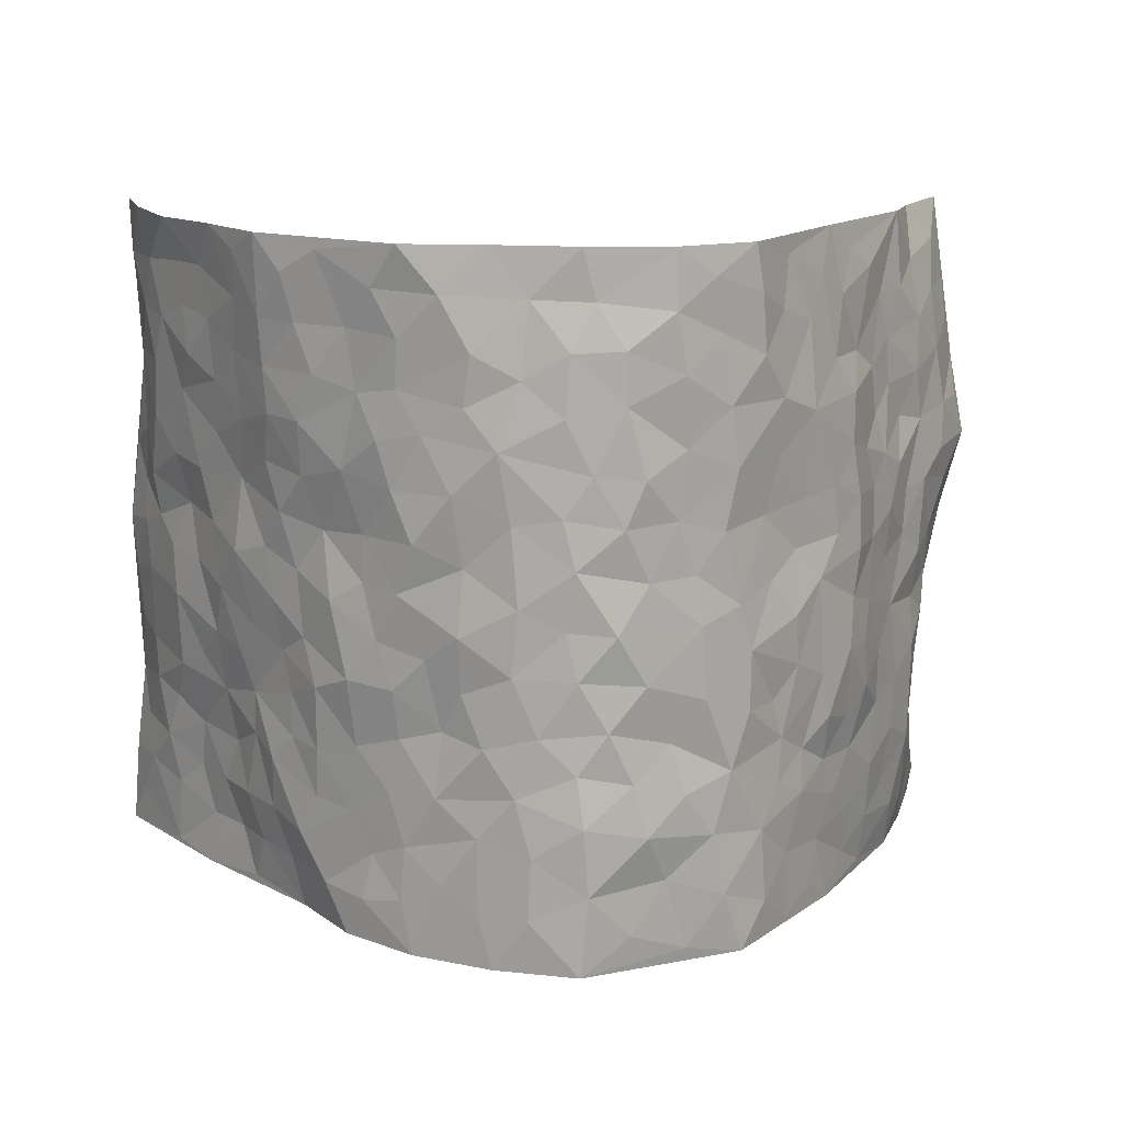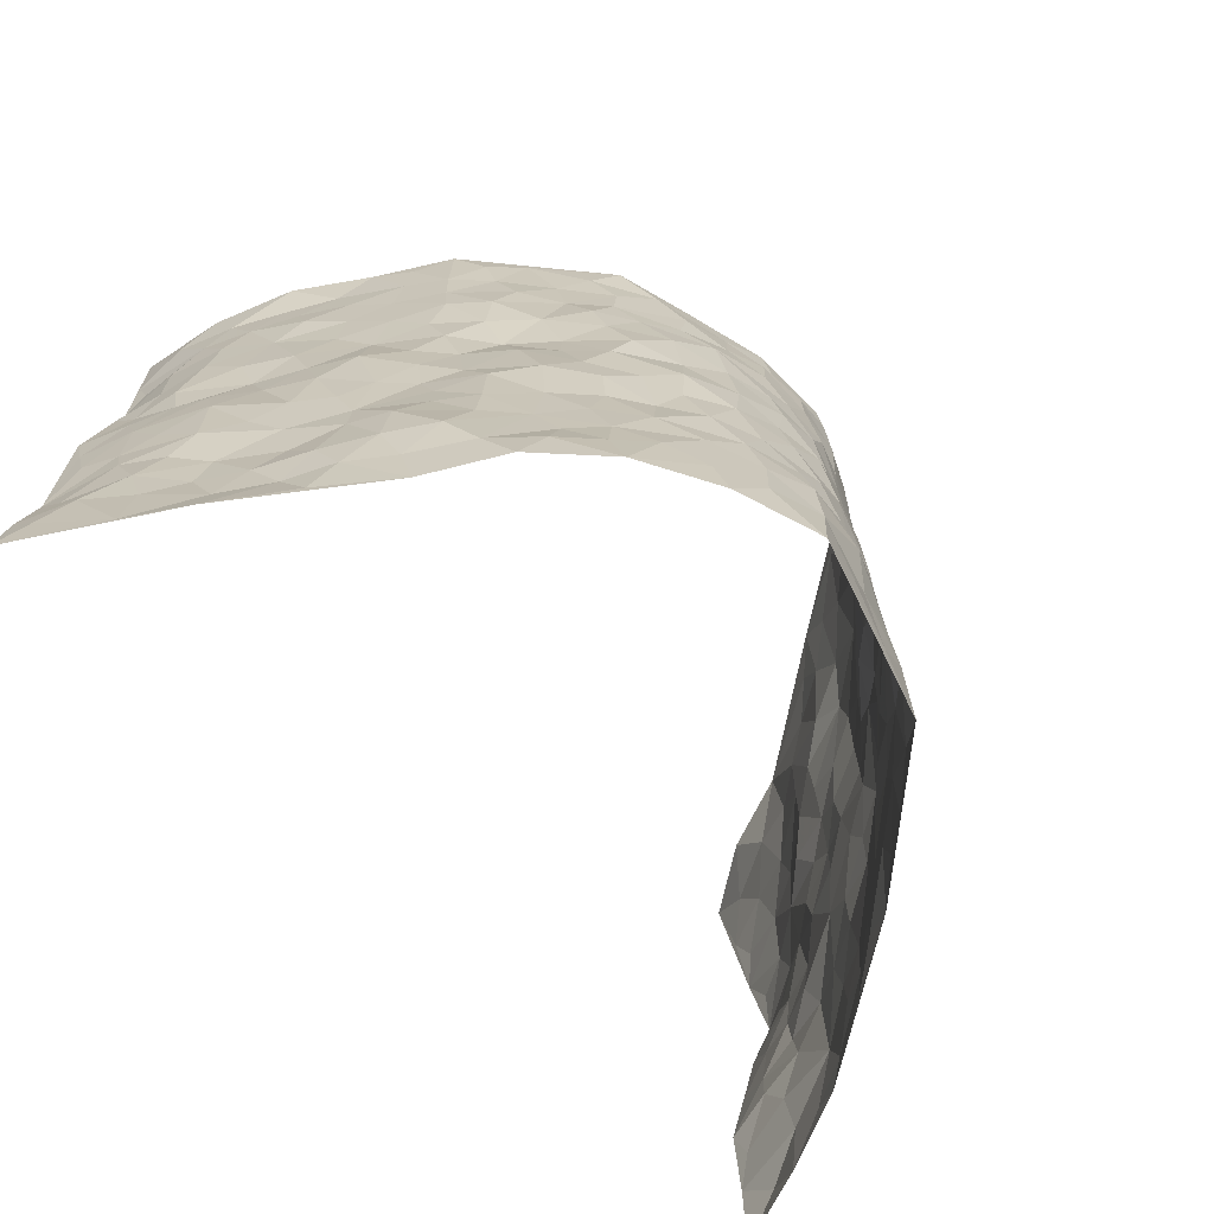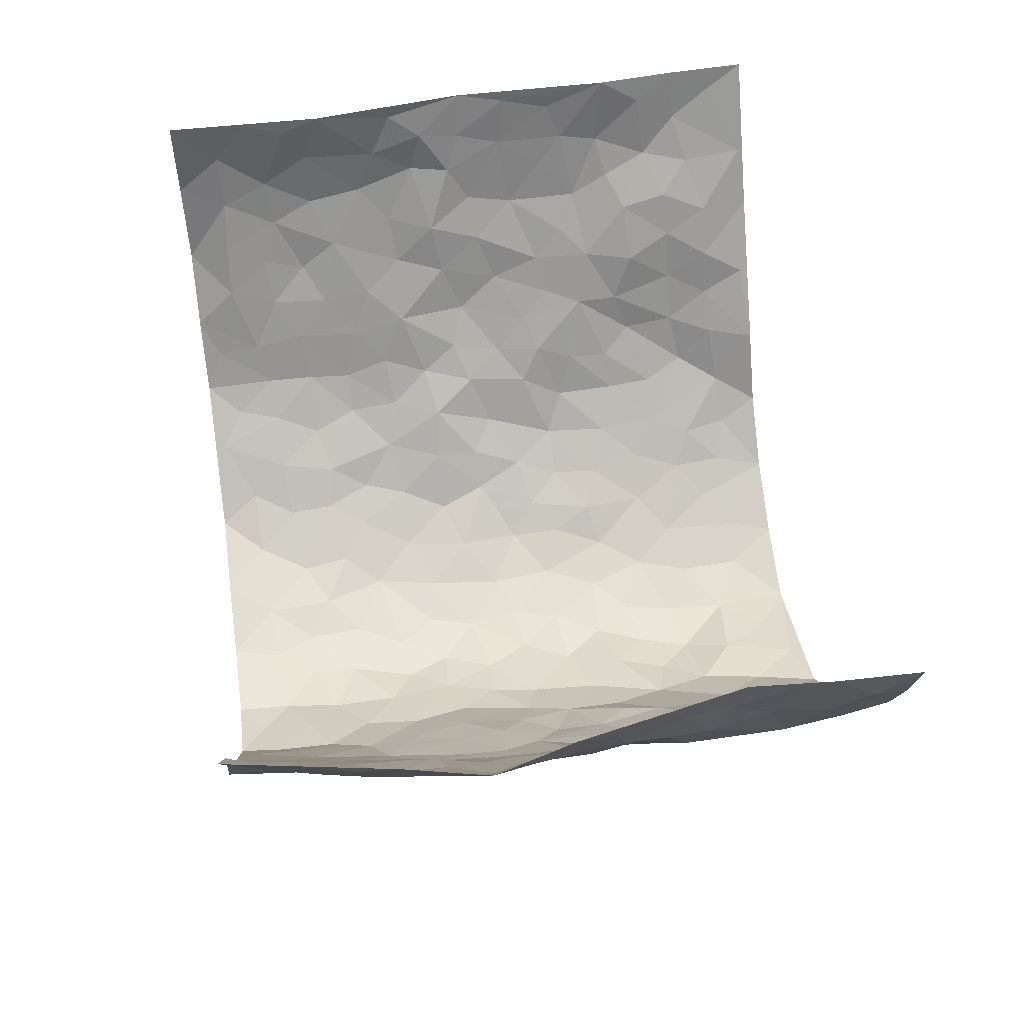
<metadata>
{"format":"obj","ext":"obj","renderer":"f3d","projection":"perspective","resolution":1024,"background":"white","views":[{"elev":14.4,"azim":175.5,"up":"+Y"},{"elev":-71.4,"azim":134.7,"up":"+Y"},{"elev":54.1,"azim":-98.1,"up":"+Z"}]}
</metadata>
<code>
v -0.6116 0.004669 0.4142
v -0.6198 0.9907 0.4166
v 0.6622 0.003303 0.3948
v 0.63 1.001 0.4015
v -0.5629 0.391 0.2328
v -0.6434 0.5002 0.3973
v -0.5931 0.3568 0.2867
v -0.002884 0.001872 -0.2925
v -0.5992 0.2532 0.4118
v -0.6012 0.3387 0.3519
v -0.5239 0.001181 0.1853
v -0.6078 0.1288 0.4121
v -0.5271 0.2913 0.1549
v -0.5718 0.002747 0.2985
v -0.5821 0.2877 0.2724
v -0.3934 0.00133 -0.02249
v -0.6004 0.1907 0.3909
v -0.2693 0.1677 -0.1759
v -0.5638 0.3209 0.2103
v -0.5858 0.1206 0.297
v -0.6046 0.06564 0.3572
v -0.5586 0.06359 0.2363
v -0.5017 0.1259 0.1259
v -0.5282 0.07348 0.1702
v -0.5837 0.2079 0.3073
v -0.5888 0.2715 0.3424
v -0.5589 0.1749 0.2053
v -0.5179 0.2081 0.1391
v -0.6007 0.4867 0.2895
v -0.622 0.3764 0.4054
v -0.5137 0.9924 0.196
v -0.4277 0.2216 0.01026
v 0.2334 0.158 -0.1822
v -0.6516 0.7435 0.396
v -0.3246 0.3931 -0.1253
v -0.5584 0.7491 0.2215
v -0.563 0.8274 0.2394
v -0.4585 0.4406 0.04349
v -0.4647 0.6039 0.06197
v -0.3749 0.9957 -0.008274
v -0.6537 0.6828 0.3687
v -0.5015 0.5604 0.1119
v -0.3435 0.7536 -0.109
v -0.4169 0.2789 -0.01578
v -0.3781 0.2251 -0.04881
v -0.3994 0.1616 -0.02064
v -0.3824 0.6353 -0.06548
v -0.3185 0.5591 -0.1177
v 0.1583 0.4744 -0.2401
v -0.2956 0.2218 -0.1446
v -0.2036 0.6111 -0.2237
v -0.327 0.6288 -0.1139
v -0.2761 0.05761 -0.1711
v -0.4689 0.7073 0.09239
v -0.3385 0.1947 -0.1005
v -0.6171 0.6146 0.2898
v -0.04148 0.349 -0.2834
v 0.0533 0.3404 -0.2716
v 0.2671 0.4513 -0.1618
v -0.09687 0.5526 -0.2684
v -0.1623 0.5566 -0.2436
v 0.08725 0.632 -0.2605
v -0.4844 0.3447 0.08847
v -0.5412 0.5714 0.1906
v -0.6349 0.8047 0.3742
v -0.4373 0.1283 0.03208
v -0.3159 0.01189 -0.1187
v -0.5713 0.4638 0.2266
v -0.4751 0.171 0.07615
v -0.4609 0.01769 0.08196
v -0.2376 0.001693 -0.2143
v -0.4689 0.08732 0.07843
v -0.4237 0.0527 0.02554
v -0.3572 0.03702 -0.06932
v -0.3694 0.1036 -0.05342
v -0.6227 0.6822 0.3105
v -0.6328 0.8673 0.3988
v -0.5353 0.5069 0.1799
v -0.006372 0.9996 -0.2639
v -0.5702 0.6716 0.2385
v -0.4535 0.3132 0.02355
v -0.423 0.4597 -0.01623
v 0.003438 0.5732 -0.2816
v -0.05309 0.4841 -0.2851
v 0.0001299 0.4209 -0.2817
v -0.1225 0.1284 -0.2566
v -0.4461 0.6682 0.03709
v -0.6331 0.5596 0.331
v -0.5241 0.6871 0.1834
v -0.382 0.2958 -0.06678
v -0.4833 0.2661 0.08773
v -0.4151 0.6874 -0.02372
v -0.1712 0.4854 -0.2456
v -0.2465 0.4362 -0.1968
v -0.4888 0.647 0.1033
v -0.01374 0.1171 -0.291
v -0.3602 0.5095 -0.09155
v -0.301 0.289 -0.1359
v -0.228 0.504 -0.208
v -0.1787 0.3816 -0.2432
v -0.6723 0.621 0.384
v -0.5215 0.6205 0.1518
v -0.5817 0.5768 0.2419
v -0.3136 0.1102 -0.1227
v -0.4319 0.5316 -0.01119
v -0.5091 0.4043 0.1323
v -0.1283 0.3242 -0.2537
v -0.1497 0.2498 -0.2558
v -0.4286 0.6104 -0.01302
v 0.1047 0.7307 -0.2591
v -0.006963 0.2159 -0.2913
v -0.07601 0.2735 -0.2777
v 0.001337 0.2892 -0.2822
v -0.369 0.3633 -0.08023
v -0.1918 0.1842 -0.2353
v -0.4935 0.4861 0.1076
v -0.4492 0.3796 0.01948
v -0.4169 0.3903 -0.03734
v -0.2771 0.5241 -0.1612
v -0.245 0.3503 -0.1995
v -0.3185 0.467 -0.136
v -0.2181 0.271 -0.219
v -0.09389 0.4117 -0.2742
v -0.4639 0.5298 0.05544
v -0.09634 0.1982 -0.2799
v -0.2092 0.09339 -0.2307
v -0.3384 0.2585 -0.09466
v -0.6169 0.4378 0.3517
v -0.5972 0.4198 0.2946
v 0.0875 0.424 -0.264
v 0.1908 0.2381 -0.2119
v 0.07893 0.5186 -0.2669
v 0.01592 0.4895 -0.2762
v 0.1546 0.3936 -0.2323
v 0.5699 0.4988 0.2294
v 0.2022 0.4343 -0.206
v 0.2377 0.3137 -0.1754
v 0.15 0.5683 -0.2336
v 0.1138 0.9994 -0.2332
v -0.2643 0.6199 -0.1677
v 0.37 0.879 -0.08362
v 0.4237 0.997 -0.04344
v -0.2095 0.7812 -0.2251
v -0.06361 0.8657 -0.2771
v -0.2853 0.3491 -0.1502
v -0.3892 0.5646 -0.05723
v -0.07508 0.05271 -0.273
v -0.155 0.022 -0.2446
v 0.116 0.001912 -0.255
v 0.009014 0.8619 -0.2728
v -0.02059 0.7011 -0.279
v 0.3556 0.1973 -0.0726
v 0.2974 0.2902 -0.1292
v 0.4674 0.5274 0.05567
v 0.4217 0.5475 0.005809
v 0.3814 0.136 -0.04966
v 0.4208 0.229 0.00621
v 0.3538 0.3623 -0.08184
v 0.01916 0.6425 -0.2766
v -0.0628 0.6286 -0.2791
v -0.1474 0.73 -0.2538
v -0.09093 0.6939 -0.2767
v -0.06447 0.7925 -0.2777
v -0.1363 0.6338 -0.2551
v 0.01709 0.7762 -0.2747
v 0.2327 0.9979 -0.2011
v -0.02475 0.9276 -0.2651
v -0.258 0.8458 -0.1971
v -0.1962 0.8799 -0.2305
v -0.2905 0.7807 -0.1626
v -0.2402 0.9982 -0.2143
v -0.221 0.6963 -0.2181
v -0.2872 0.7002 -0.1561
v -0.1443 0.8299 -0.2618
v -0.1287 0.9986 -0.2637
v 0.2034 0.7463 -0.2085
v 0.1655 0.668 -0.234
v 0.283 0.5953 -0.1371
v 0.2392 0.5231 -0.1861
v 0.2442 0.666 -0.1841
v 0.3687 0.7429 -0.08365
v 0.3112 0.6828 -0.1245
v 0.2629 0.7332 -0.1748
v 0.06165 0.9302 -0.2511
v 0.07293 0.8245 -0.2574
v 0.1386 0.8588 -0.2413
v 0.233 0.873 -0.1931
v 0.2873 0.793 -0.1465
v 0.2173 0.5958 -0.2062
v -0.5977 0.8625 0.3156
v -0.4934 0.8128 0.1436
v -0.6051 0.7712 0.296
v -0.5526 0.9879 0.3129
v -0.6041 0.9335 0.3587
v -0.5507 0.9143 0.2605
v -0.5209 0.8808 0.1877
v -0.4515 0.9263 0.08051
v -0.4781 0.8821 0.1302
v -0.4981 0.742 0.1466
v -0.4272 0.8109 0.04026
v -0.4616 0.7777 0.0918
v -0.3981 0.8987 0.001963
v -0.3342 0.8774 -0.1005
v -0.4116 0.9573 0.03474
v -0.3824 0.8148 -0.04424
v -0.3571 0.9348 -0.05339
v -0.2968 0.9717 -0.1307
v -0.418 0.76 -0.01152
v -0.2876 0.9006 -0.1548
v -0.2514 0.9301 -0.2058
v 0.1476 0.7857 -0.2354
v 0.2354 0.8041 -0.1894
v 0.1788 0.9336 -0.2231
v 0.3463 0.8112 -0.1053
v 0.3007 0.8801 -0.1379
v 0.3395 0.9815 -0.1137
v 0.2664 0.937 -0.1727
v 0.3875 0.9467 -0.07662
v 0.3302 0.4946 -0.1067
v 0.2843 0.529 -0.1392
v 0.3981 0.6041 -0.02928
v 0.3659 0.6639 -0.07105
v 0.3366 0.5887 -0.07846
v 0.3042 0.1908 -0.1198
v 0.389 0.3359 -0.02333
v 0.3759 0.5232 -0.04134
v 0.3089 0.3881 -0.1338
v -0.1304 0.9149 -0.2668
v -0.1852 0.9576 -0.2415
v 0.2786 0.1338 -0.1412
v 0.4535 0.01683 0.09044
v 0.1803 0.3339 -0.2078
v 0.2464 0.3848 -0.1789
v 0.446 0.2493 0.06249
v 0.5606 0.9966 0.1636
v 0.6374 0.2524 0.4066
v 0.4161 0.8108 -0.03368
v 0.5277 0.4886 0.1688
v 0.4115 0.7455 -0.03477
v 0.6466 0.5033 0.4015
v 0.4914 0.296 0.1354
v 0.4107 0.4687 -0.005389
v 0.5615 0.3123 0.2194
v 0.4392 0.4169 0.03907
v 0.3787 0.004918 -0.007166
v 0.08436 0.2526 -0.2656
v 0.3958 0.07959 0.0005638
v 0.1266 0.3195 -0.2484
v 0.3533 0.2674 -0.07773
v 0.6061 0.267 0.3056
v 0.492 0.4629 0.1003
v 0.4393 0.08431 0.0596
v 0.3694 0.4269 -0.05031
v 0.4655 0.3731 0.07755
v 0.2544 0.2331 -0.1646
v 0.3897 0.2726 -0.027
v 0.2397 0.07917 -0.1826
v 0.3166 0.0032 -0.113
v 0.2255 0.002593 -0.1968
v 0.1864 0.1149 -0.2183
v 0.06361 0.1702 -0.2744
v 0.1355 0.1899 -0.2448
v 0.4623 0.1493 0.08707
v 0.5661 0.4247 0.2151
v 0.53 0.2231 0.205
v 0.472 0.08283 0.1255
v 0.501 0.386 0.1283
v 0.5249 0.341 0.1717
v 0.6099 0.3281 0.3167
v 0.537 0.5689 0.194
v 0.4988 0.1473 0.1583
v 0.5368 0.1517 0.2192
v 0.5914 0.3695 0.2743
v 0.6314 0.3518 0.3694
v 0.6121 0.441 0.3155
v 0.445 0.3147 0.06129
v 0.575 0.1077 0.262
v 0.2932 0.06442 -0.1392
v 0.3468 0.07003 -0.0803
v 0.06741 0.07768 -0.2742
v 0.1345 0.07217 -0.2466
v 0.6184 0.7519 0.4063
v 0.518 0.0806 0.1929
v 0.4762 0.2177 0.1284
v 0.6389 0.4275 0.386
v 0.6176 0.5117 0.3351
v 0.5717 0.2521 0.2497
v 0.4216 0.1499 0.01757
v 0.5281 0.003085 0.1879
v 0.3997 0.3955 -0.004904
v 0.6419 0.06565 0.3617
v 0.6526 0.1276 0.3999
v 0.591 0.182 0.2746
v 0.6209 0.1266 0.3258
v 0.5801 0.01076 0.2686
v 0.6286 0.1899 0.3655
v 0.501 0.5567 0.1231
v 0.5188 0.6334 0.1417
v 0.4539 0.6366 0.0561
v 0.5906 0.6921 0.2558
v 0.4894 0.7713 0.08828
v 0.6292 0.6277 0.3827
v 0.5586 0.6422 0.2066
v 0.6004 0.5963 0.2848
v 0.5429 0.7447 0.1762
v 0.5905 0.532 0.2804
v 0.6151 0.5764 0.3452
v 0.6089 0.661 0.3199
v 0.4893 0.6927 0.0988
v 0.4509 0.7237 0.0337
v 0.4167 0.6743 -0.01118
v 0.6006 0.8533 0.2815
v 0.536 0.8712 0.1542
v 0.586 0.7776 0.2428
v 0.6109 0.7792 0.3249
v 0.5711 0.8449 0.2141
v 0.6237 0.8763 0.4011
v 0.5298 0.8023 0.1374
v 0.6151 0.8133 0.3817
v 0.5496 0.932 0.1803
v 0.6064 0.9993 0.2795
v 0.4896 0.9976 0.06195
v 0.5888 0.9266 0.2504
v 0.6203 0.9292 0.3313
v 0.5091 0.9342 0.1098
v 0.4555 0.9006 0.01883
v 0.4203 0.88 -0.03658
v 0.4566 0.9686 0.009635
v 0.4578 0.8212 0.03393
v 0.4965 0.8602 0.08836
f 29 6 128
f 12 21 20
f 26 10 9
f 55 45 46
f 27 19 15
f 26 9 17
f 101 6 88
f 12 1 21
f 7 15 19
f 125 86 96
f 84 123 85
f 129 29 128
f 25 27 15
f 12 20 17
f 73 75 66
f 22 14 11
f 26 17 25
f 9 12 17
f 25 15 26
f 5 129 7
f 52 146 48
f 55 18 50
f 7 19 5
f 20 27 25
f 124 82 105
f 41 76 34
f 20 14 22
f 14 20 21
f 14 21 1
f 24 22 11
f 24 27 22
f 72 66 69
f 69 32 91
f 70 24 11
f 24 23 27
f 17 20 25
f 27 20 22
f 10 15 7
f 10 26 15
f 23 28 27
f 27 13 19
f 28 23 69
f 13 27 28
f 119 121 94
f 10 7 129
f 6 30 128
f 9 10 30
f 36 192 80
f 80 102 89
f 118 81 44
f 64 103 78
f 115 126 86
f 45 32 46
f 91 63 13
f 129 68 29
f 95 87 54
f 95 54 199
f 202 40 204
f 82 97 105
f 29 88 6
f 18 55 104
f 148 126 71
f 38 82 124
f 50 18 122
f 117 82 38
f 5 19 106
f 82 117 118
f 80 64 102
f 127 45 55
f 194 77 190
f 98 35 114
f 39 124 105
f 127 50 98
f 106 19 13
f 66 75 46
f 39 95 42
f 63 117 38
f 95 89 102
f 101 56 76
f 51 140 99
f 18 53 126
f 62 83 132
f 45 127 90
f 112 113 57
f 103 29 68
f 130 85 58
f 109 39 105
f 35 94 121
f 113 246 58
f 151 165 163
f 120 100 94
f 114 127 98
f 192 190 65
f 95 39 87
f 36 191 37
f 67 104 74
f 56 101 88
f 13 63 106
f 192 34 76
f 268 241 243
f 108 115 125
f 93 84 60
f 133 84 85
f 156 288 157
f 101 76 41
f 80 103 64
f 105 97 146
f 99 61 51
f 92 109 47
f 125 96 111
f 158 227 153
f 75 104 55
f 69 66 32
f 81 91 32
f 106 78 68
f 42 64 78
f 77 34 65
f 24 70 72
f 75 73 16
f 16 71 67
f 2 34 77
f 13 28 91
f 103 56 88
f 56 80 76
f 72 69 23
f 11 16 70
f 16 73 70
f 16 67 74
f 115 18 126
f 24 72 23
f 73 72 70
f 16 74 75
f 72 73 66
f 32 45 44
f 84 83 60
f 66 46 32
f 78 106 116
f 117 63 81
f 67 53 104
f 103 68 78
f 69 91 28
f 36 80 89
f 106 38 116
f 106 68 5
f 81 118 117
f 62 132 138
f 32 44 81
f 53 67 71
f 57 58 85
f 123 100 107
f 93 60 61
f 33 230 224
f 8 96 147
f 132 133 130
f 140 48 119
f 93 100 123
f 122 98 50
f 164 60 160
f 53 71 126
f 125 112 108
f 193 194 195
f 75 55 46
f 63 91 81
f 56 103 80
f 196 198 31
f 18 104 53
f 121 48 97
f 38 106 63
f 118 97 82
f 97 35 121
f 51 172 140
f 130 134 49
f 87 39 109
f 288 252 263
f 97 114 35
f 47 43 92
f 57 113 58
f 248 130 58
f 34 101 41
f 114 90 127
f 116 124 42
f 145 94 35
f 118 114 97
f 167 79 175
f 98 145 35
f 85 123 57
f 43 47 52
f 199 36 89
f 42 78 116
f 159 83 62
f 88 29 103
f 74 104 75
f 118 44 90
f 173 140 172
f 42 95 102
f 190 192 37
f 65 190 77
f 89 95 199
f 125 111 112
f 92 87 109
f 18 115 122
f 177 180 176
f 112 57 107
f 109 105 146
f 93 94 100
f 285 286 275
f 96 86 147
f 137 232 131
f 57 123 107
f 87 92 208
f 49 134 136
f 132 130 49
f 161 164 162
f 50 127 55
f 122 108 107
f 122 107 100
f 48 140 52
f 118 90 114
f 99 119 94
f 123 84 93
f 36 37 192
f 48 121 119
f 120 122 100
f 39 42 124
f 38 124 116
f 248 58 246
f 44 45 90
f 98 122 120
f 146 52 47
f 94 93 99
f 168 209 170
f 212 183 188
f 202 197 200
f 42 102 64
f 107 108 112
f 99 93 61
f 8 280 96
f 112 111 113
f 125 115 86
f 115 108 122
f 128 30 10
f 5 68 129
f 10 129 128
f 132 49 138
f 83 84 133
f 130 133 85
f 83 133 132
f 248 134 130
f 156 152 224
f 151 110 165
f 212 186 211
f 153 224 249
f 254 251 244
f 246 261 262
f 225 158 249
f 49 136 179
f 185 184 150
f 214 188 181
f 181 188 182
f 161 163 174
f 143 170 172
f 110 211 185
f 184 79 167
f 174 228 169
f 62 110 159
f 163 150 144
f 210 169 229
f 170 143 168
f 176 211 110
f 98 120 145
f 94 145 120
f 48 146 97
f 109 146 47
f 148 86 126
f 147 86 148
f 71 8 148
f 8 147 148
f 244 276 254
f 232 136 134
f 174 143 161
f 60 83 160
f 163 162 151
f 159 160 83
f 261 281 262
f 259 281 149
f 219 220 59
f 246 113 111
f 33 255 131
f 157 256 152
f 137 255 153
f 230 278 279
f 262 260 33
f 154 155 242
f 131 255 137
f 248 131 232
f 281 280 149
f 259 258 278
f 220 179 59
f 159 151 160
f 162 160 151
f 164 61 60
f 228 174 144
f 144 174 163
f 159 110 151
f 161 172 164
f 186 184 185
f 161 162 163
f 61 164 51
f 160 162 164
f 187 217 213
f 150 163 165
f 205 202 200
f 79 184 139
f 170 43 173
f 174 169 143
f 161 143 172
f 167 144 150
f 176 180 183
f 172 170 173
f 223 226 221
f 185 150 165
f 99 140 119
f 207 206 203
f 172 51 164
f 43 52 173
f 173 52 140
f 167 175 228
f 228 229 169
f 210 168 169
f 177 110 62
f 189 138 179
f 62 138 177
f 136 232 233
f 181 182 222
f 150 184 167
f 178 180 189
f 49 179 138
f 177 138 189
f 180 178 182
f 178 179 220
f 307 308 304
f 222 223 221
f 215 187 188
f 176 183 212
f 187 213 186
f 214 215 188
f 185 211 186
f 237 181 239
f 182 188 183
f 110 185 165
f 216 215 141
f 211 176 212
f 182 183 180
f 176 110 177
f 213 184 186
f 178 189 179
f 177 189 180
f 195 190 37
f 197 198 200
f 195 194 190
f 34 192 65
f 80 192 76
f 37 196 195
f 194 2 77
f 193 2 194
f 196 37 191
f 31 193 195
f 198 196 191
f 31 195 196
f 199 201 191
f 197 204 31
f 198 191 201
f 31 198 197
f 201 199 54
f 36 199 191
f 54 208 201
f 208 43 205
f 208 54 87
f 198 201 200
f 206 205 203
f 43 170 203
f 210 207 209
f 40 202 206
f 31 204 40
f 197 202 204
f 208 205 200
f 43 203 205
f 205 206 202
f 203 209 207
f 171 40 207
f 40 206 207
f 208 200 201
f 43 208 92
f 170 209 203
f 168 143 169
f 207 210 171
f 168 210 209
f 188 187 212
f 212 187 186
f 166 139 213
f 184 213 139
f 237 214 181
f 215 214 141
f 216 141 218
f 213 217 166
f 142 166 216
f 217 216 166
f 187 215 217
f 216 217 215
f 237 141 214
f 142 216 218
f 223 222 182
f 179 136 59
f 223 220 219
f 267 238 251
f 237 327 141
f 223 182 178
f 158 290 253
f 220 223 178
f 59 233 227
f 233 59 136
f 248 246 131
f 153 249 158
f 251 254 267
f 223 219 226
f 111 261 246
f 297 251 238
f 276 256 157
f 167 228 144
f 229 228 175
f 175 171 229
f 229 171 210
f 260 257 33
f 265 271 272
f 266 289 283
f 269 243 250
f 249 224 152
f 266 283 271
f 227 233 137
f 253 227 158
f 325 313 320
f 135 264 275
f 310 329 239
f 270 298 297
f 249 256 225
f 275 273 269
f 311 222 221
f 155 154 299
f 234 276 157
f 310 311 299
f 222 239 181
f 221 226 155
f 266 263 252
f 242 290 244
f 264 273 275
f 273 264 243
f 242 244 154
f 276 290 225
f 288 234 157
f 240 282 302
f 275 286 306
f 225 290 158
f 234 263 284
f 241 254 276
f 233 232 137
f 137 153 227
f 264 135 238
f 244 251 154
f 260 259 257
f 227 253 219
f 33 224 255
f 154 297 299
f 240 302 307
f 297 154 251
f 264 268 243
f 253 226 219
f 271 284 263
f 277 294 293
f 290 242 253
f 241 234 284
f 59 227 219
f 242 155 226
f 252 245 231
f 157 152 156
f 257 230 33
f 152 256 249
f 278 230 257
f 262 33 131
f 224 153 255
f 259 278 257
f 134 248 232
f 230 279 224
f 96 261 111
f 261 96 280
f 280 281 261
f 246 262 131
f 252 247 245
f 268 267 241
f 283 277 272
f 288 247 252
f 275 274 285
f 295 291 294
f 267 268 264
f 263 234 288
f 309 310 299
f 290 276 244
f 283 272 271
f 267 254 241
f 265 243 241
f 236 240 285
f 297 238 270
f 303 305 298
f 241 276 234
f 221 155 299
f 272 277 293
f 250 243 287
f 286 285 240
f 284 271 265
f 271 263 266
f 295 3 291
f 225 256 276
f 241 284 265
f 289 266 231
f 3 292 291
f 321 235 323
f 293 294 296
f 279 278 258
f 245 279 258
f 279 156 224
f 260 281 259
f 280 8 149
f 262 281 260
f 231 266 252
f 267 264 238
f 306 304 270
f 283 289 295
f 243 269 273
f 236 269 250
f 294 292 296
f 274 236 285
f 269 274 275
f 250 287 293
f 245 289 231
f 236 274 269
f 156 279 247
f 242 226 253
f 247 279 245
f 243 265 287
f 288 156 247
f 265 272 293
f 296 292 236
f 293 287 265
f 295 294 277
f 277 283 295
f 236 250 296
f 289 3 295
f 292 294 291
f 293 296 250
f 300 304 308
f 325 320 235
f 329 330 326
f 270 304 303
f 270 303 298
f 309 305 301
f 135 306 270
f 299 297 298
f 298 309 299
f 238 135 270
f 300 314 305
f 303 300 305
f 304 306 307
f 300 303 304
f 282 319 315
f 322 325 235
f 275 306 135
f 307 306 286
f 240 307 286
f 308 307 302
f 302 282 308
f 308 282 315
f 305 309 298
f 310 309 301
f 310 301 329
f 310 239 311
f 222 311 239
f 299 311 221
f 319 312 315
f 312 323 316
f 301 305 318
f 305 314 316
f 300 308 315
f 316 314 312
f 312 314 315
f 315 314 300
f 323 312 324
f 316 313 318
f 282 4 317
f 330 313 325
f 4 321 324
f 235 320 323
f 282 317 319
f 312 319 317
f 326 325 322
f 316 320 313
f 316 318 305
f 142 218 327
f 327 218 141
f 316 323 320
f 324 312 317
f 4 324 317
f 321 323 324
f 318 313 330
f 328 326 322
f 326 327 329
f 329 327 237
f 326 328 327
f 322 142 328
f 327 328 142
f 329 237 239
f 301 318 330
f 326 330 325
f 330 329 301

</code>
